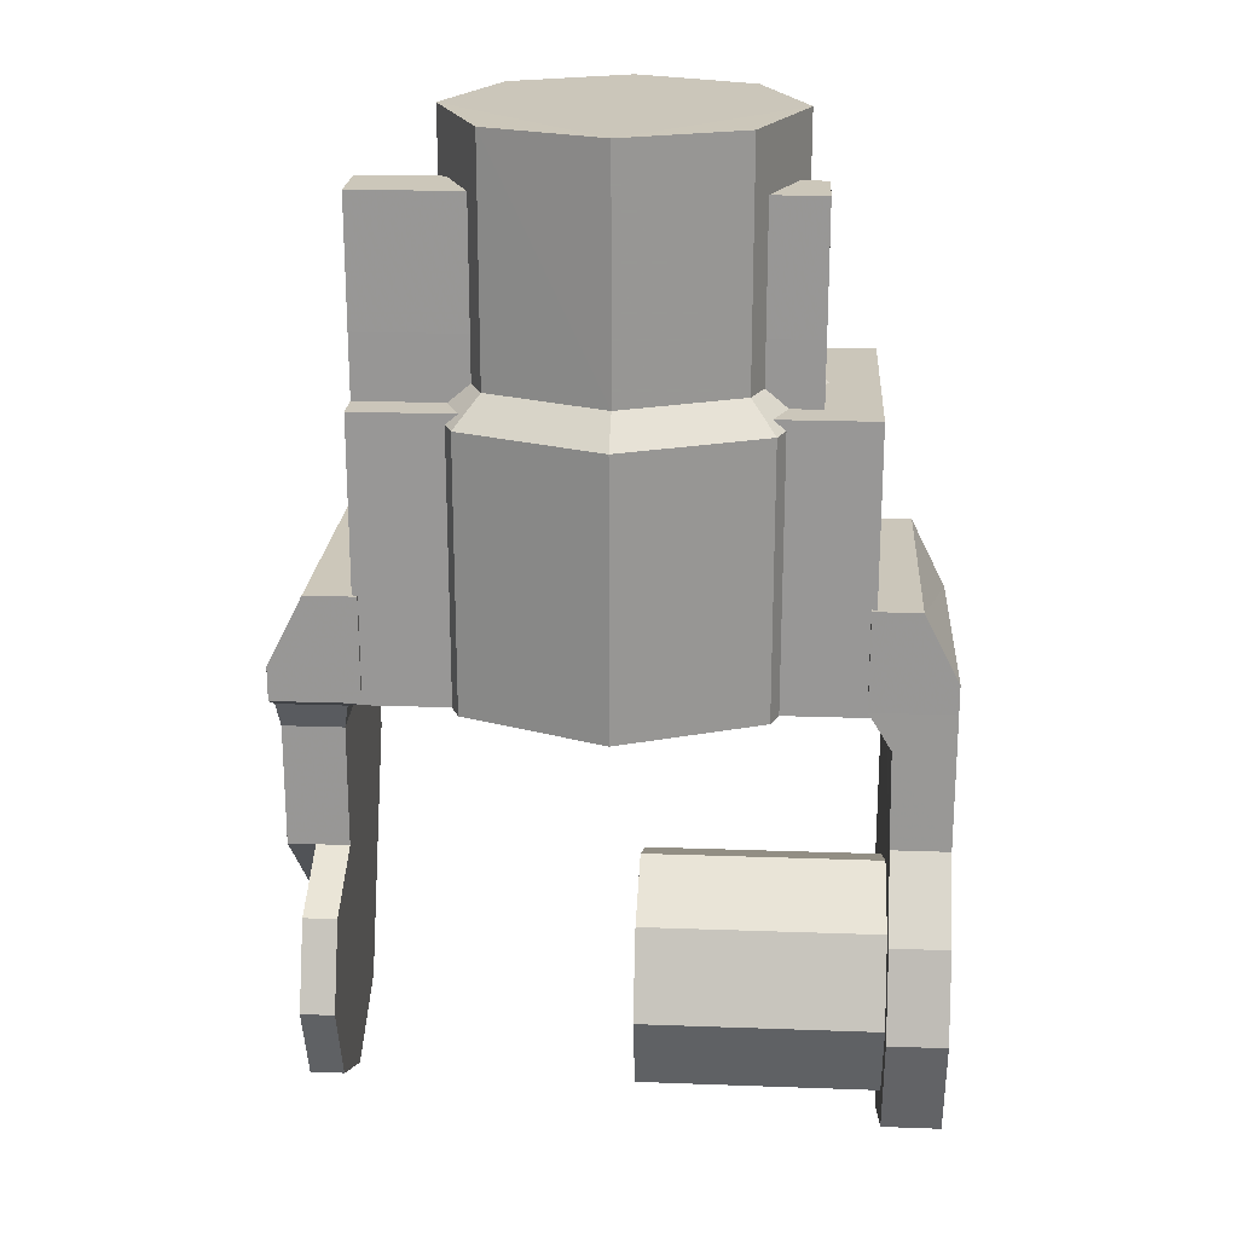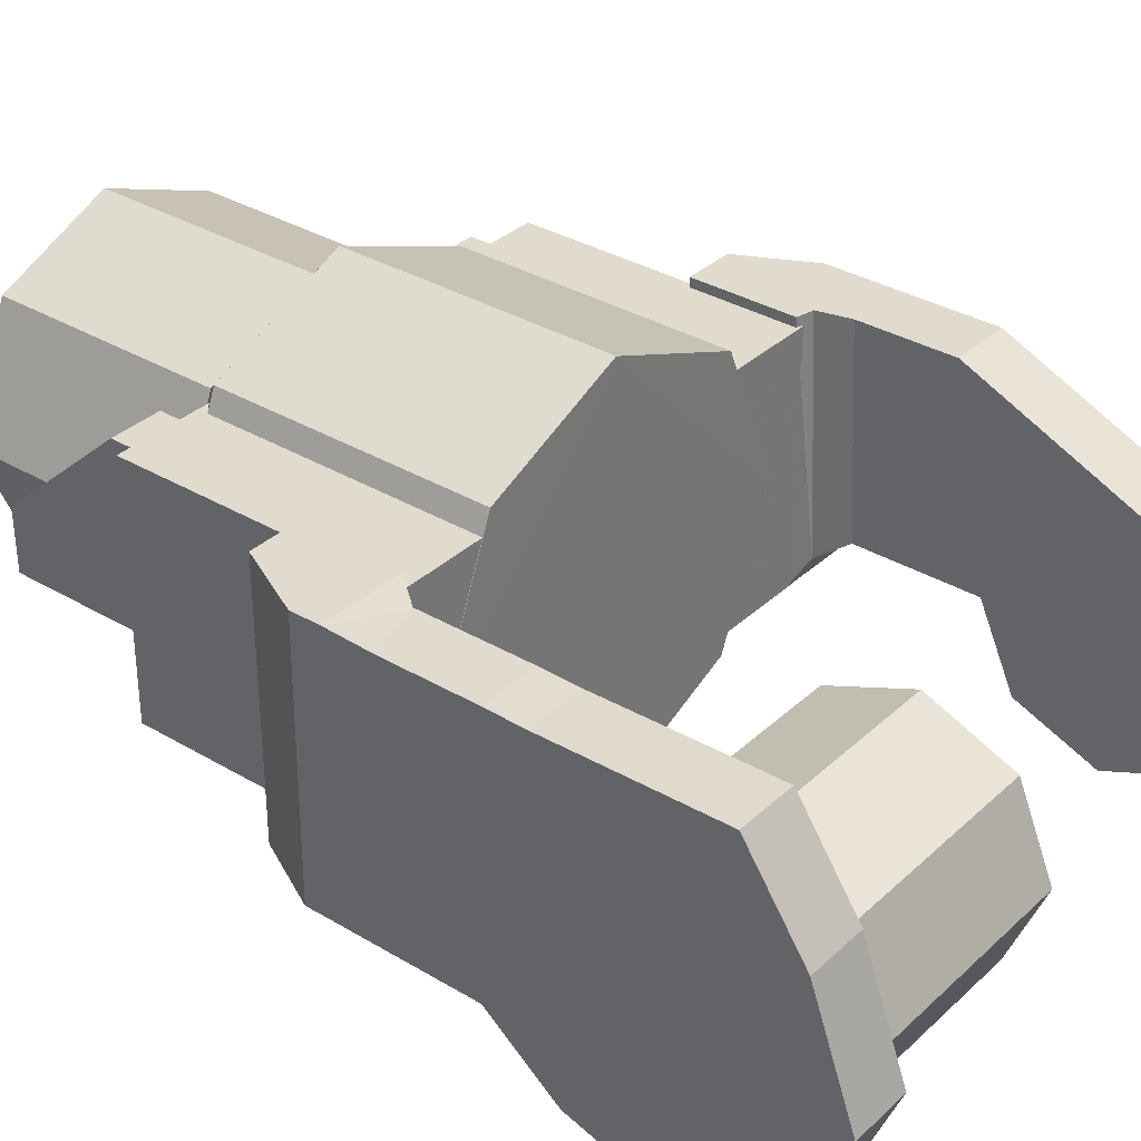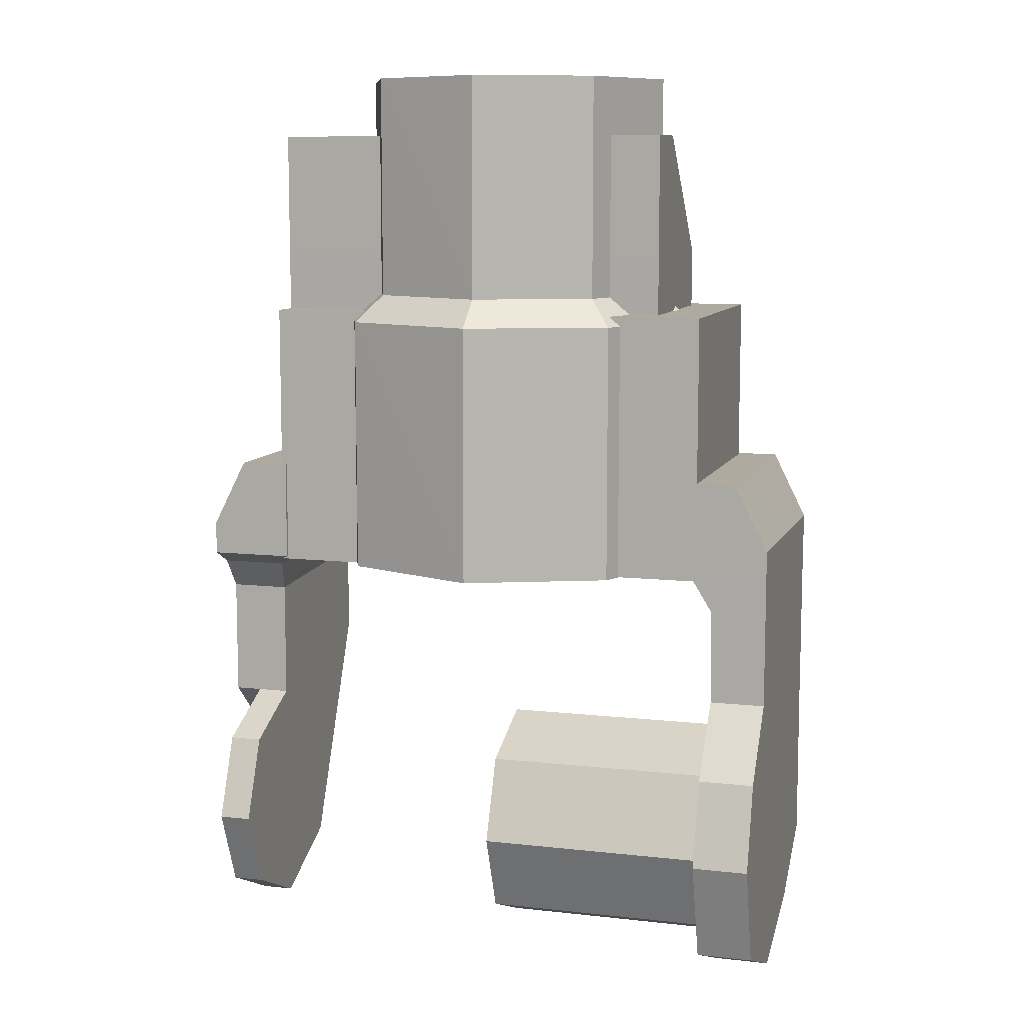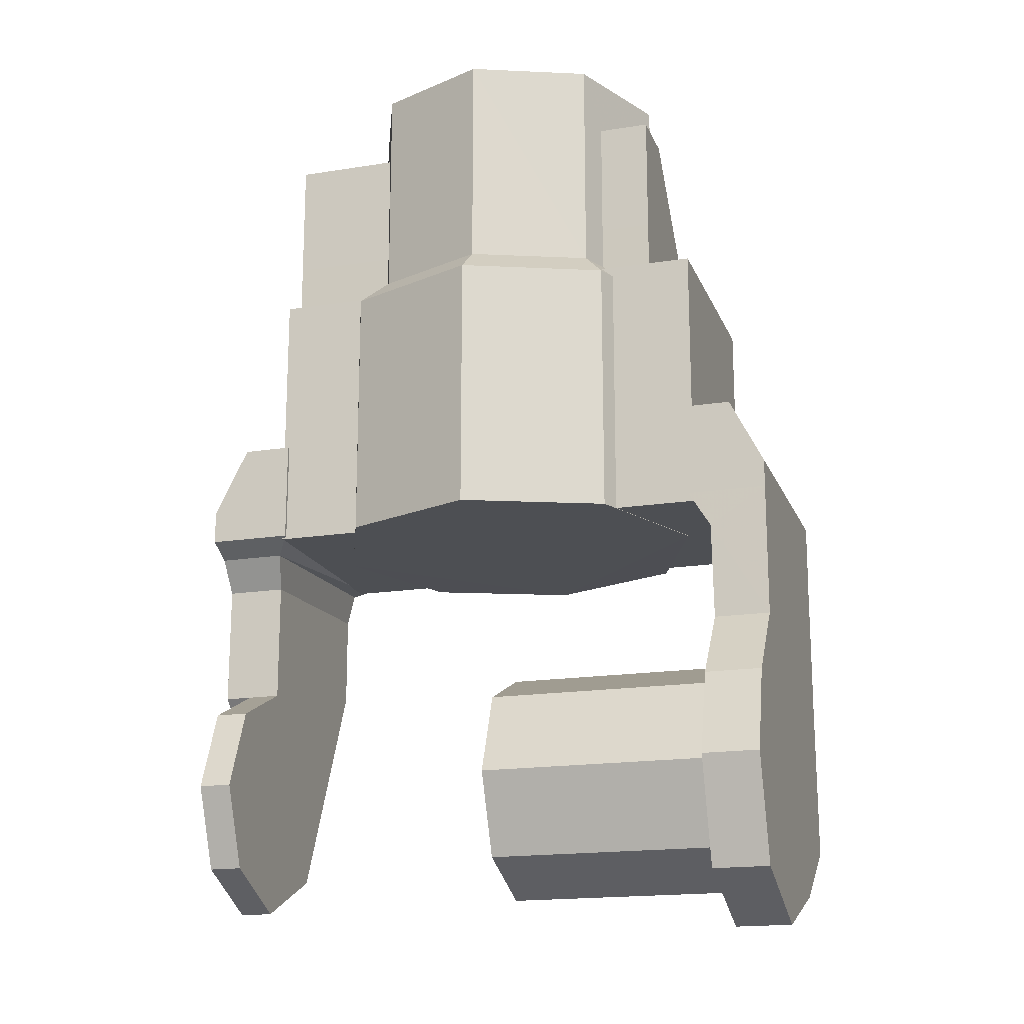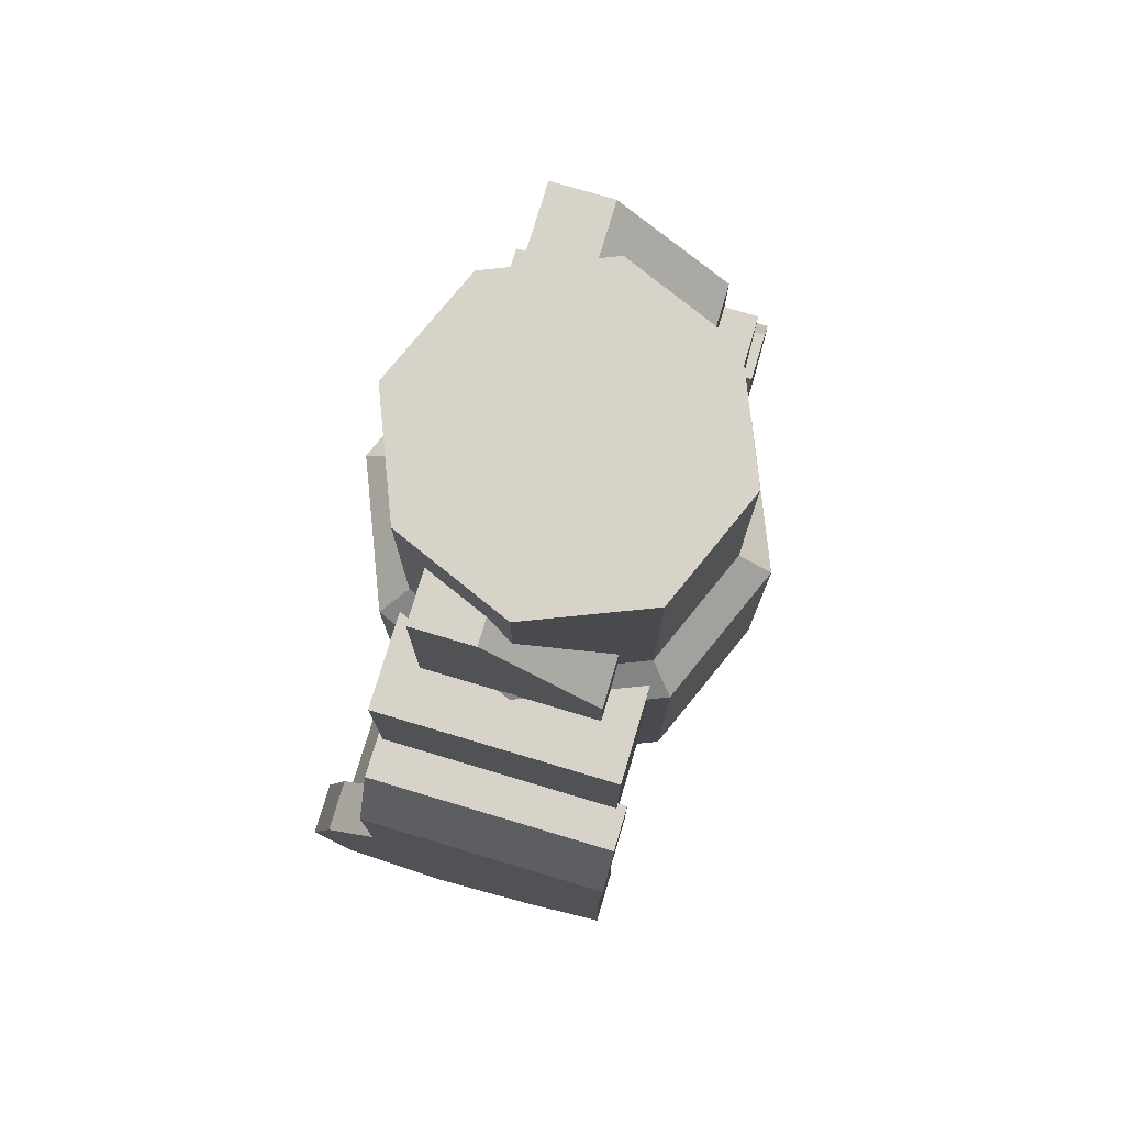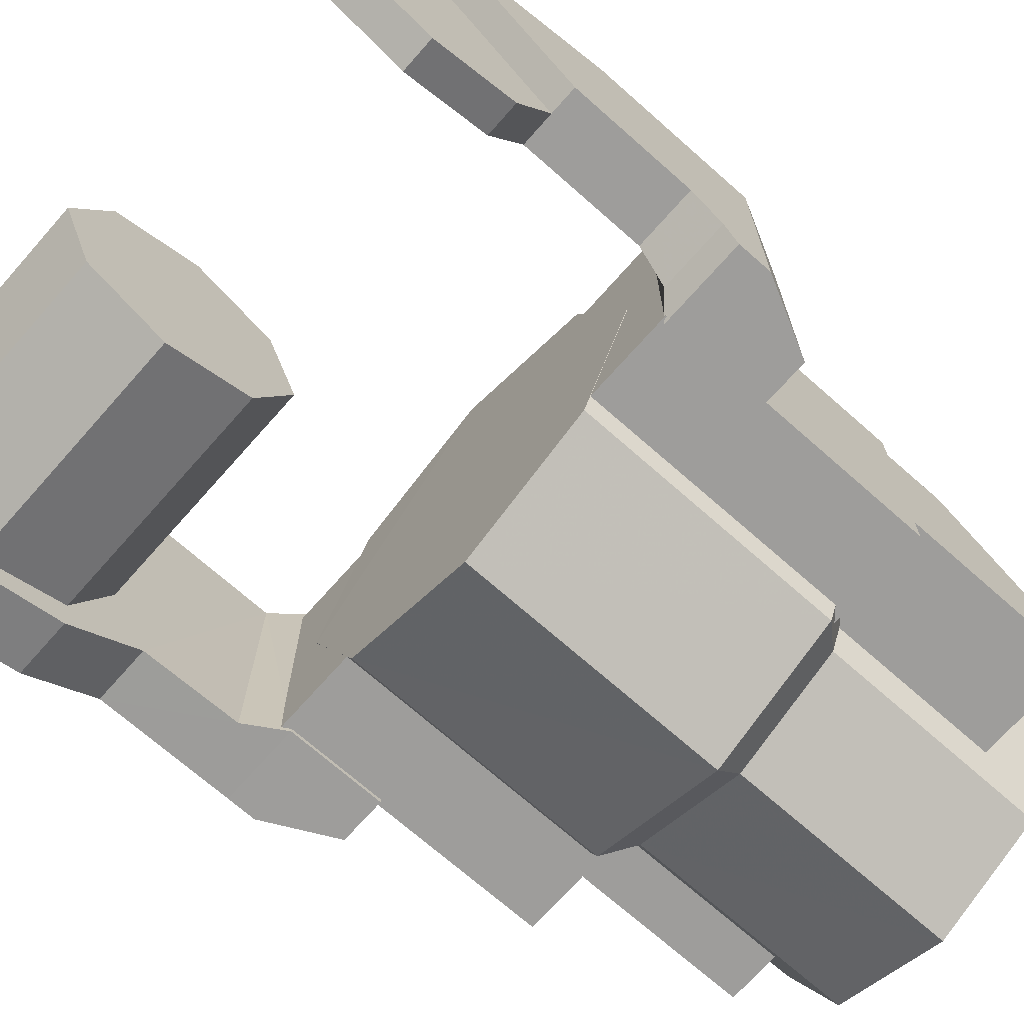
<metadata>
{"format":"obj","ext":"obj","renderer":"f3d","projection":"perspective","resolution":1024,"background":"white","views":[{"elev":21.2,"azim":-176.3,"up":"+Y"},{"elev":33.8,"azim":-51.1,"up":"+Z"},{"elev":9.4,"azim":-163.5,"up":"+Y"},{"elev":-17.6,"azim":-162.6,"up":"+Y"},{"elev":76.7,"azim":-73.4,"up":"+Y"},{"elev":-70.5,"azim":48.5,"up":"+Z"}]}
</metadata>
<code>
v -0.04152 0.1296 -0.01271
v -0.04153 0.0649 -0.01278
v 0.05592 0.0649 -0.01278
v 0.05592 0.1296 -0.01271
v -0.04153 0.1296 0.04362
v 0.05592 0.1296 0.04362
v 0.05592 0.06497 0.04362
v -0.04153 0.06497 0.04362
v 0.05592 0.06497 0.03575
v 0.05592 0.1296 0.03575
v 0.05592 0.1296 -0.004846
v 0.05592 0.0649 -0.004916
v -0.04153 0.06497 0.03575
v -0.04153 0.0649 -0.004916
v -0.05345 0.1296 0.03575
v -0.05345 0.06497 0.03575
v -0.05345 0.0649 -0.004916
v -0.05345 0.1296 -0.004846
v -0.04153 0.1296 0.03575
v -0.04152 0.1296 -0.004846
v -0.05345 0.1296 0.04362
v -0.05345 0.06497 0.04362
v -0.05345 0.0649 -0.01278
v -0.05345 0.1296 -0.01271
v 0.05592 0.1442 0.03575
v 0.05592 0.1442 -0.004916
v -0.04153 0.1442 -0.004916
v -0.04153 0.1442 0.03575
v 0.05592 0.1735 0.009736
v 0.05592 0.1734 -0.004916
v -0.04153 0.1734 -0.004916
v -0.04153 0.1735 0.009736
v 0.03934 0.1875 0.0156
v 0.02802 0.1874 -0.01164
v 0.02802 0.1338 -0.01164
v 0.03934 0.1338 0.01567
v 0.000829 0.1875 -0.02286
v 0.000829 0.1338 -0.02293
v -0.02646 0.1874 -0.01164
v -0.02646 0.1338 -0.01164
v -0.03768 0.1875 0.0156
v -0.03768 0.1338 0.01567
v -0.02646 0.1875 0.0429
v -0.02646 0.1338 0.04283
v 0.000829 0.1875 0.0542
v 0.000829 0.1338 0.05412
v 0.02802 0.1875 0.0429
v 0.02802 0.1338 0.04283
v 0.03358 0.1272 -0.01721
v 0.04713 0.1272 0.01567
v 0.000829 0.1273 -0.03072
v -0.03192 0.1272 -0.01721
v -0.04557 0.1272 0.01567
v -0.03192 0.1272 0.04841
v 0.000829 0.1272 0.06199
v 0.03358 0.1272 0.04841
v 0.03358 0.06483 -0.01714
v 0.04713 0.06483 0.0156
v 0.000829 0.06483 -0.03072
v -0.03192 0.06483 -0.01714
v -0.04557 0.06483 0.0156
v -0.03192 0.0649 0.04841
v 0.000829 0.0649 0.06199
v 0.03358 0.0649 0.04841
v -0.05795 -0.02874 -0.000651
v -0.05795 -0.02081 0.01858
v -0.004005 -0.02081 0.01858
v -0.004005 -0.02874 -0.000651
v -0.05795 -0.001506 0.02658
v -0.004005 -0.001506 0.02658
v -0.05795 0.01772 0.01865
v -0.004005 0.01772 0.01865
v -0.05795 0.02566 -0.000579
v -0.004005 0.02566 -0.000579
v -0.05795 0.01765 -0.01988
v -0.004005 0.01765 -0.01988
v -0.05795 -0.001578 -0.02781
v -0.004005 -0.001578 -0.02781
v -0.05795 -0.02081 -0.01988
v -0.004005 -0.02081 -0.01988
v -0.05795 -0.03668 -0.000651
v -0.05795 -0.02726 0.02595
v -0.05795 -0.01399 0.04578
v -0.05795 0.0248 0.04521
v -0.05795 0.03373 0.04542
v -0.05795 0.01847 -0.02742
v -0.05795 -0.001578 -0.03353
v -0.05795 -0.02637 -0.02573
v -0.0712 -0.03668 -0.000651
v -0.0712 -0.02726 0.02595
v -0.0712 -0.01399 0.04578
v -0.0712 0.0248 0.04521
v -0.0712 0.03373 0.04542
v -0.0712 0.01847 -0.02742
v -0.0712 -0.001578 -0.03353
v -0.0712 -0.02637 -0.02573
v -0.05795 0.05882 0.04535
v -0.05795 0.03492 -0.01413
v -0.0712 0.05503 0.04542
v -0.0712 0.03492 -0.01413
v -0.05223 0.06611 0.0459
v -0.05223 0.06661 -0.01395
v -0.0712 0.06611 0.0459
v -0.0712 0.06661 -0.01395
v -0.05223 0.08921 0.04582
v -0.05223 0.08921 -0.01395
v -0.06305 0.08921 0.04582
v -0.06305 0.08921 -0.01395
v 0.06823 0.02616 -0.001651
v 0.06823 0.01765 -0.0204
v 0.06823 -0.001578 -0.02834
v 0.06823 -0.02977 -0.001174
v 0.06823 -0.02081 -0.0204
v 0.06823 0.03477 0.04577
v 0.06823 -0.01929 0.02131
v 0.06055 -0.02977 -0.001174
v 0.06055 -0.01929 0.02131
v 0.06055 -0.02081 -0.0204
v 0.06055 -0.001578 -0.02834
v 0.06055 0.01765 -0.0204
v 0.06055 0.02616 -0.001651
v 0.06055 0.03477 0.04577
v 0.0746 0.05711 0.04577
v 0.0746 0.05475 -0.001651
v 0.06823 0.05475 -0.001651
v 0.06055 0.05475 -0.001651
v 0.06055 0.05711 0.04577
v 0.06823 0.05711 0.04577
v 0.0746 0.06475 0.04577
v 0.0746 0.06232 -0.007226
v 0.06823 0.06232 -0.007226
v 0.05872 0.06232 -0.007226
v 0.05872 0.06475 0.04577
v 0.06823 0.06475 0.04577
v 0.0746 0.06568 0.04577
v 0.0746 0.06561 -0.01352
v 0.06823 0.06561 -0.01352
v 0.05464 0.06561 -0.01352
v 0.05464 0.06568 0.04577
v 0.06823 0.06568 0.04577
v 0.06633 0.08984 0.04577
v 0.06633 0.08977 -0.01352
v 0.05995 0.08977 -0.01352
v 0.05464 0.08977 -0.01352
v 0.05464 0.08984 0.04577
v 0.05995 0.08984 0.04577
v 0.0746 0.07354 0.04577
v 0.0746 0.07346 -0.01352
v 0.06823 0.07346 -0.01352
v 0.05464 0.07346 -0.01352
v 0.05464 0.07354 0.04577
v 0.06823 0.07354 0.04577
v 0.06823 -0.002609 0.02886
v 0.06055 -0.002322 0.02899
v 0.06823 0.02602 -0.001955
v 0.07462 0.02616 -0.001651
v 0.07462 0.03477 0.04577
v 0.07464 -0.002609 0.02886
v -0.05756 0.05794 -0.01401
v -0.05223 0.07293 0.04588
v -0.05223 0.07328 -0.01395
v -0.0712 0.07293 0.04588
v -0.0712 0.07328 -0.01395
f 3 2 1
f 1 4 3
f 7 6 5
f 5 8 7
f 11 10 9
f 9 12 11
f 12 9 13
f 13 14 12
f 17 16 15
f 15 18 17
f 19 5 6
f 6 10 19
f 11 4 1
f 1 20 11
f 10 6 7
f 7 9 10
f 12 3 4
f 4 11 12
f 9 7 8
f 8 13 9
f 14 2 3
f 3 12 14
f 16 22 21
f 21 15 16
f 18 24 23
f 23 17 18
f 25 10 11
f 11 26 25
f 27 20 19
f 19 28 27
f 28 19 10
f 10 25 28
f 26 11 20
f 20 27 26
f 29 25 26
f 26 30 29
f 31 27 28
f 28 32 31
f 32 28 25
f 25 29 32
f 30 26 27
f 27 31 30
f 30 31 32
f 32 29 30
f 24 1 2
f 2 23 24
f 18 20 1
f 1 24 18
f 15 19 20
f 20 18 15
f 21 5 19
f 19 15 21
f 22 8 5
f 5 21 22
f 16 13 8
f 8 22 16
f 17 14 13
f 13 16 17
f 23 2 14
f 14 17 23
f 35 34 33
f 33 36 35
f 38 37 34
f 34 35 38
f 40 39 37
f 37 38 40
f 42 41 39
f 39 40 42
f 44 43 41
f 41 42 44
f 46 45 43
f 43 44 46
f 48 47 45
f 45 46 48
f 36 33 47
f 47 48 36
f 41 43 45
f 45 33 41
f 37 39 41
f 41 33 37
f 37 33 34
f 47 33 45
f 49 35 36
f 36 50 49
f 51 38 35
f 35 49 51
f 52 40 38
f 38 51 52
f 53 42 40
f 40 52 53
f 54 44 42
f 42 53 54
f 55 46 44
f 44 54 55
f 56 48 46
f 46 55 56
f 50 36 48
f 48 56 50
f 57 49 50
f 50 58 57
f 59 51 49
f 49 57 59
f 60 52 51
f 51 59 60
f 61 53 52
f 52 60 61
f 62 54 53
f 53 61 62
f 63 55 54
f 54 62 63
f 64 56 55
f 55 63 64
f 58 50 56
f 56 64 58
f 61 60 59
f 59 58 61
f 63 62 61
f 61 58 63
f 63 58 64
f 57 58 59
f 67 66 65
f 65 68 67
f 70 69 66
f 66 67 70
f 72 71 69
f 69 70 72
f 74 73 71
f 71 72 74
f 76 75 73
f 73 74 76
f 78 77 75
f 75 76 78
f 80 79 77
f 77 78 80
f 68 65 79
f 79 80 68
f 74 72 70
f 70 68 74
f 78 76 74
f 74 68 78
f 78 68 80
f 67 68 70
f 81 65 66
f 66 82 81
f 82 66 69
f 69 83 82
f 83 69 71
f 71 84 83
f 84 71 73
f 73 85 84
f 85 73 75
f 75 86 85
f 86 75 77
f 77 87 86
f 87 77 79
f 79 88 87
f 88 79 65
f 65 81 88
f 89 81 82
f 82 90 89
f 90 82 83
f 83 91 90
f 91 83 84
f 84 92 91
f 92 84 85
f 85 93 92
f 94 86 87
f 87 95 94
f 95 87 88
f 88 96 95
f 96 88 81
f 81 89 96
f 94 95 96
f 96 92 94
f 94 92 93
f 90 91 92
f 92 96 90
f 89 90 96
f 97 85 86
f 86 98 97
f 99 93 85
f 85 97 99
f 98 86 94
f 94 100 98
f 100 94 93
f 93 99 100
f 97 159 102
f 102 101 97
f 103 99 97
f 97 101 103
f 100 104 159
f 159 98 100
f 104 100 99
f 99 103 104
f 101 102 161
f 161 160 101
f 103 101 160
f 160 162 103
f 102 104 163
f 163 161 102
f 104 103 162
f 162 163 104
f 106 108 107
f 107 105 106
f 155 109 111
f 111 110 155
f 109 112 111
f 111 112 113
f 117 116 112
f 112 115 117
f 116 118 113
f 113 112 116
f 118 119 111
f 111 113 118
f 119 120 110
f 110 111 119
f 109 155 120
f 120 121 109
f 120 155 110
f 114 122 154
f 154 153 114
f 119 118 116
f 116 121 119
f 119 121 120
f 121 154 122
f 124 123 157
f 157 156 124
f 126 125 109
f 109 121 126
f 128 127 122
f 122 114 128
f 127 126 121
f 121 122 127
f 130 129 123
f 123 124 130
f 132 131 125
f 125 126 132
f 134 133 127
f 127 128 134
f 133 132 126
f 126 127 133
f 136 135 129
f 129 130 136
f 138 137 131
f 131 132 138
f 140 139 133
f 133 134 140
f 139 138 132
f 132 133 139
f 147 135 136
f 136 148 147
f 150 149 137
f 137 138 150
f 152 151 139
f 139 140 152
f 150 138 139
f 139 151 150
f 146 143 144
f 144 145 146
f 124 156 109
f 109 125 124
f 130 124 125
f 125 131 130
f 136 130 131
f 131 137 136
f 148 136 137
f 137 149 148
f 141 142 143
f 143 146 141
f 141 146 152
f 152 147 141
f 129 135 140
f 140 134 129
f 123 129 134
f 134 128 123
f 157 123 128
f 128 114 157
f 141 147 148
f 148 142 141
f 143 149 150
f 150 144 143
f 145 151 152
f 152 146 145
f 144 150 151
f 151 145 144
f 142 148 149
f 149 143 142
f 140 135 147
f 147 152 140
f 112 109 153
f 153 115 112
f 153 154 117
f 117 115 153
f 117 154 121
f 121 116 117
f 153 158 157
f 157 114 153
f 109 156 158
f 158 153 109
f 156 157 158
f 159 97 98
f 159 104 102
f 105 160 161
f 161 106 105
f 107 162 160
f 160 105 107
f 106 161 163
f 163 108 106
f 108 163 162
f 162 107 108

</code>
